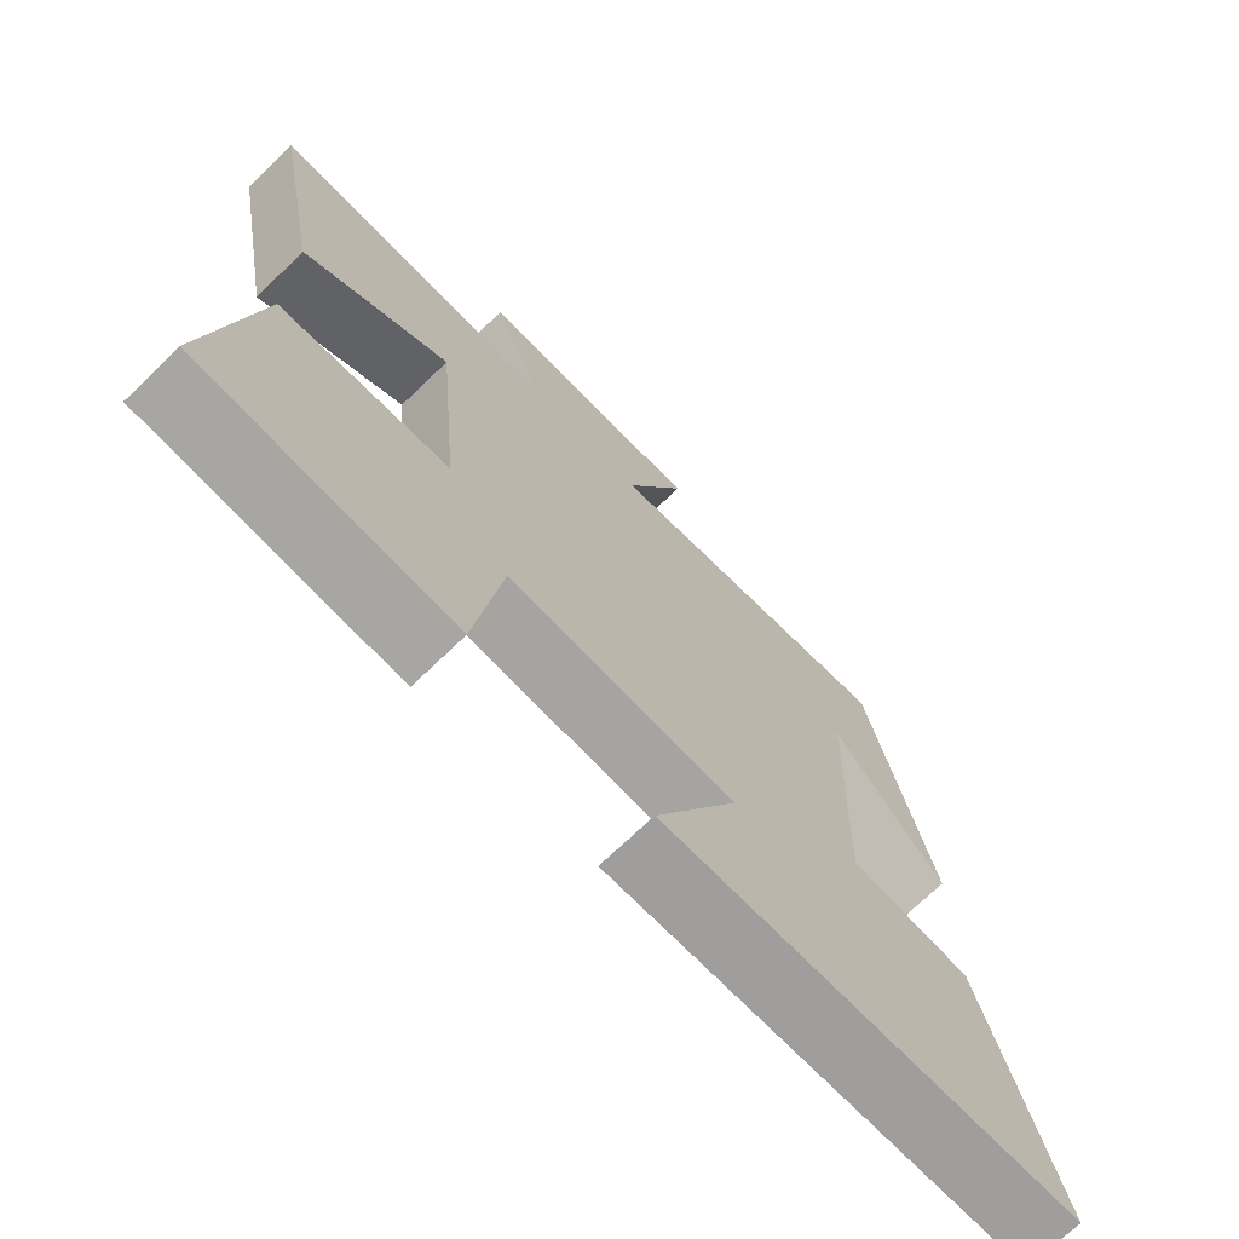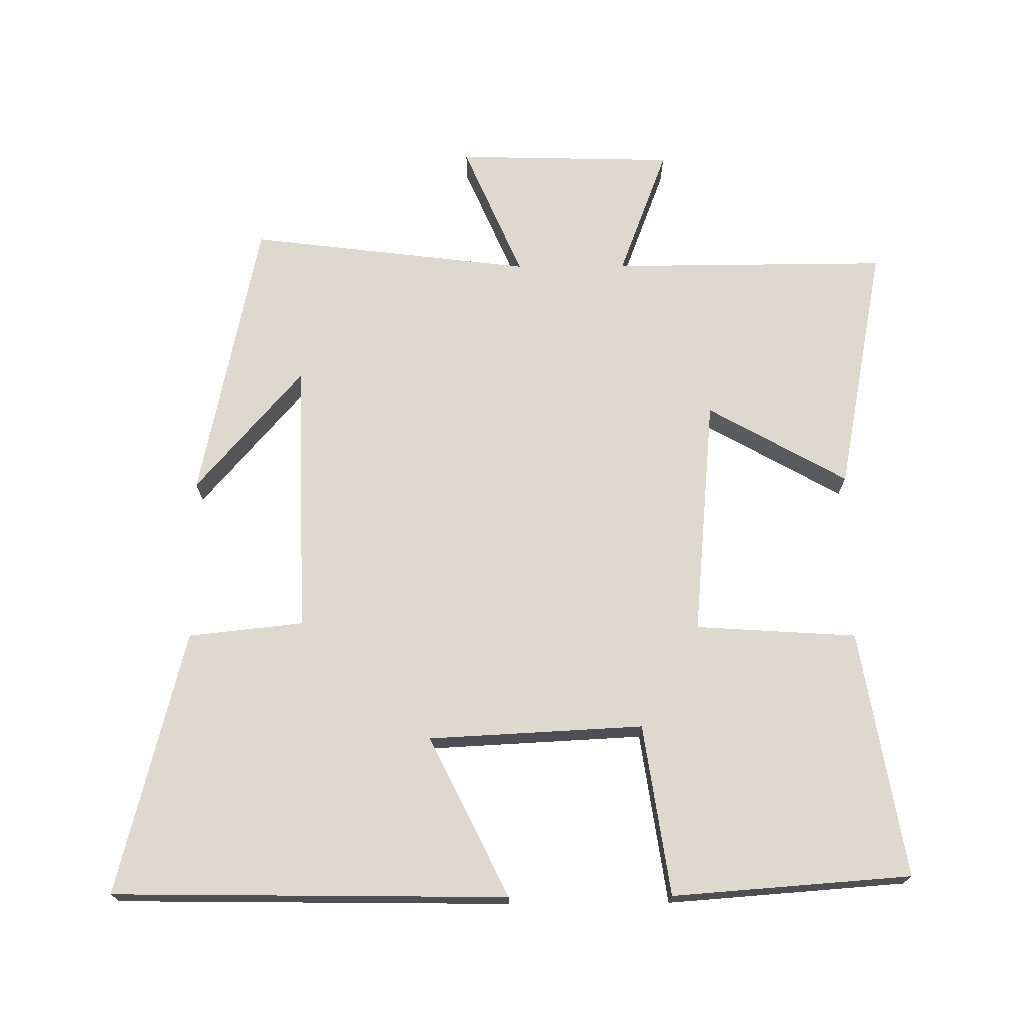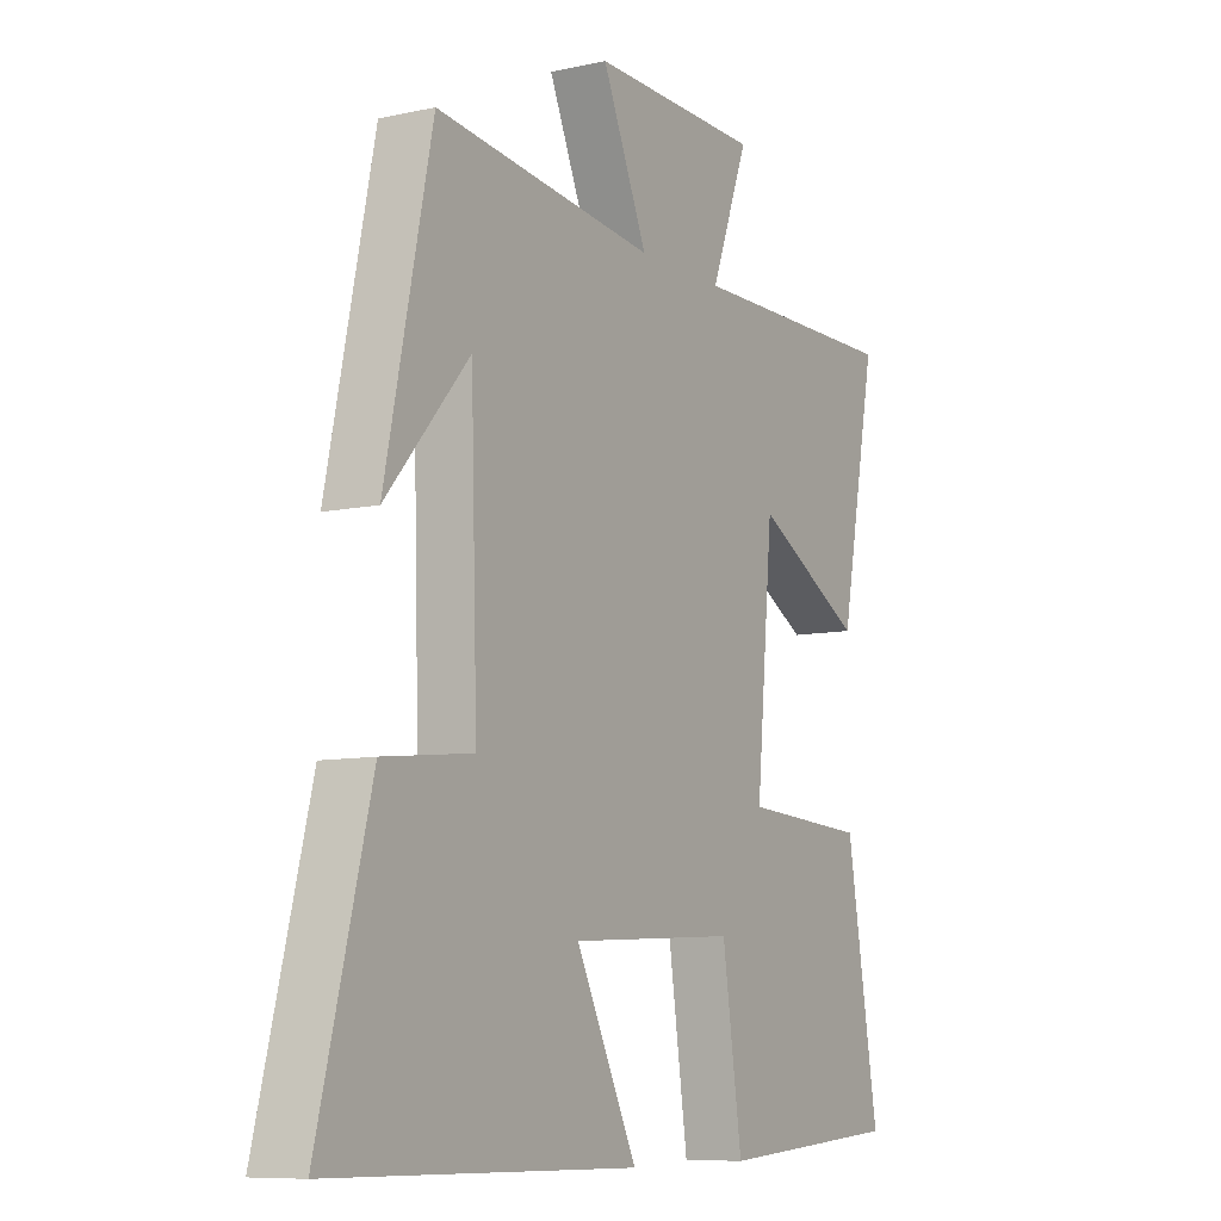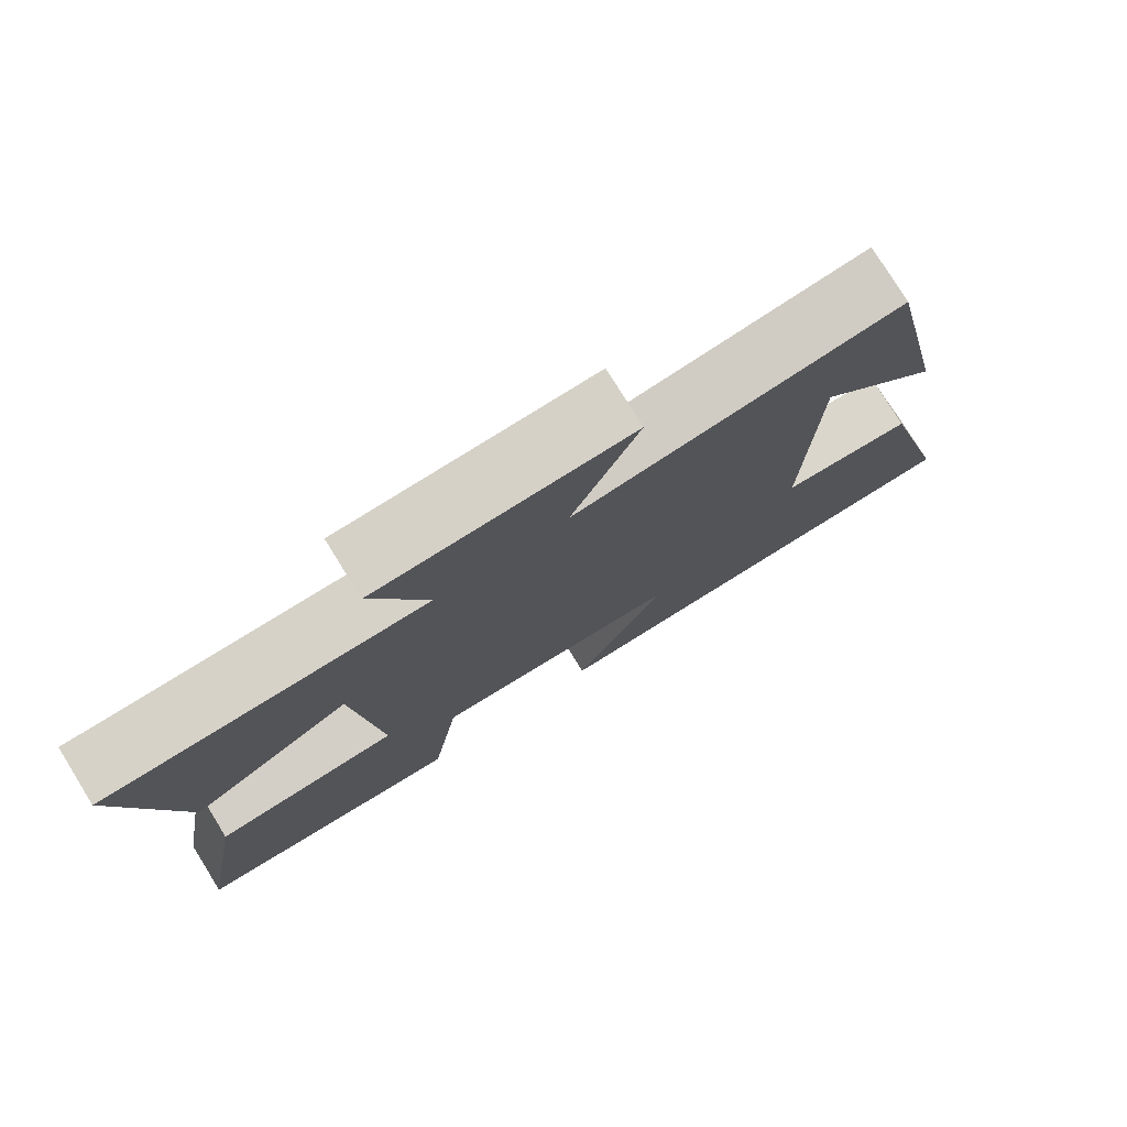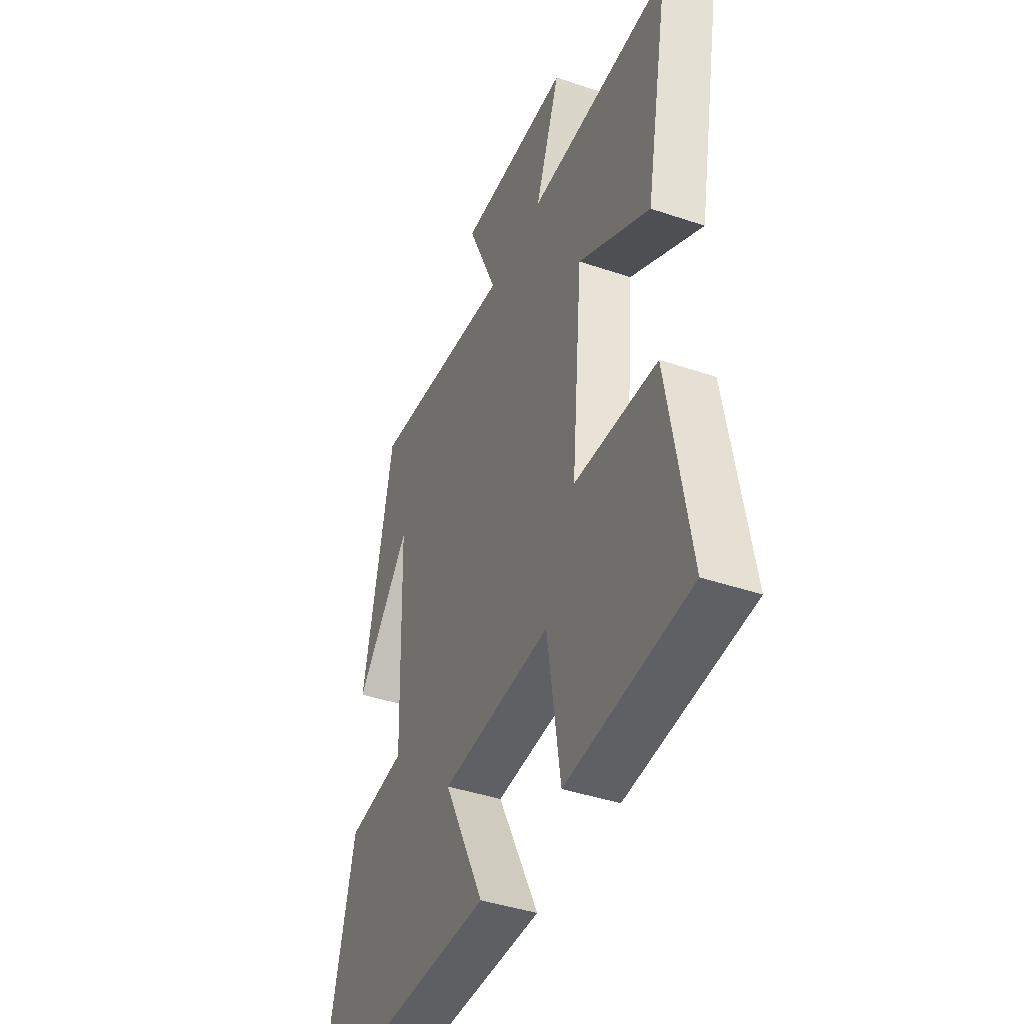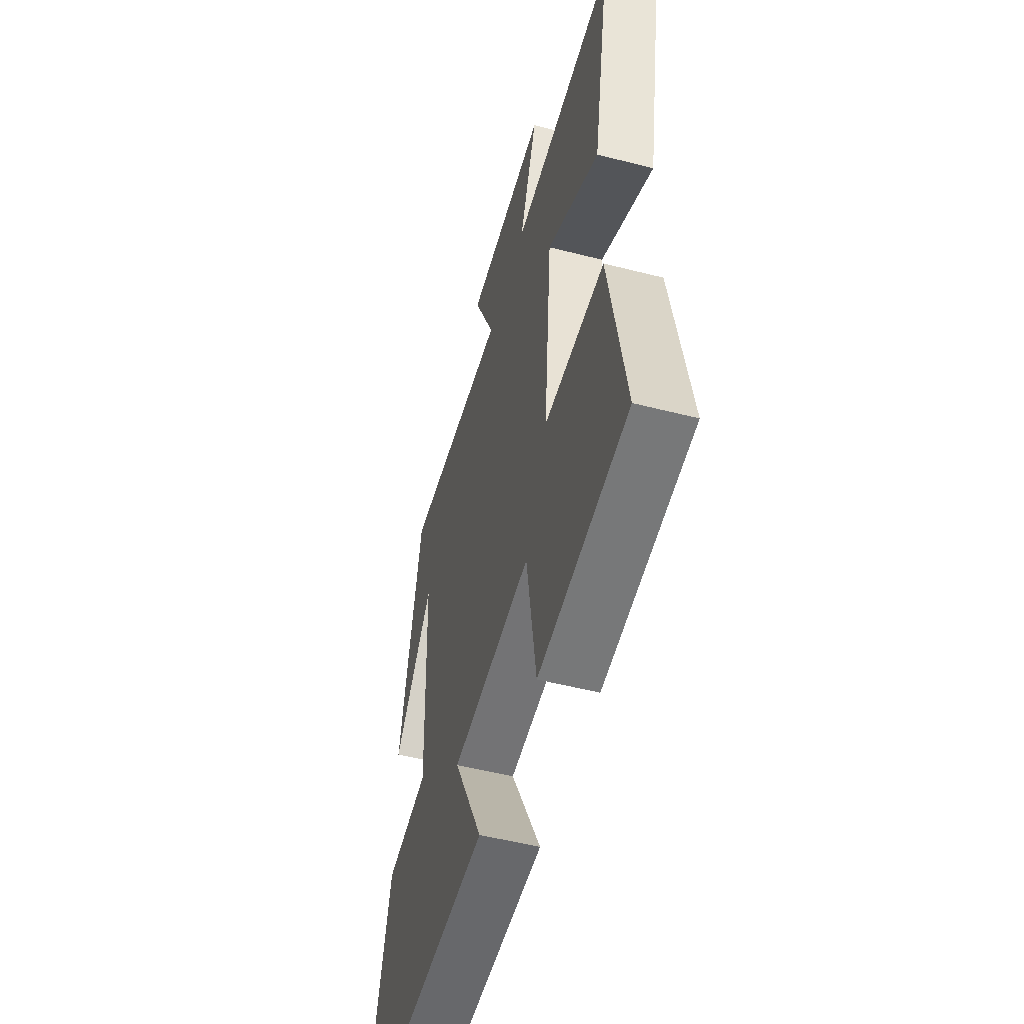
<metadata>
{"format":"obj","ext":"obj","renderer":"f3d","projection":"perspective","resolution":1024,"background":"white","views":[{"elev":-71.4,"azim":-46.0,"up":"+Z"},{"elev":71.4,"azim":179.6,"up":"+Y"},{"elev":-8.6,"azim":120.8,"up":"+Z"},{"elev":77.9,"azim":-31.8,"up":"+Z"},{"elev":-41.7,"azim":-112.2,"up":"+Z"},{"elev":-53.1,"azim":-105.3,"up":"+Z"}]}
</metadata>
<code>
v -0.561 0.07 -0.474
v -0.5 0.07 -0.113
v -0.264 0.07 -0.098
v -0.296 0.07 0.252
v -0.5 0.07 0.137
v -0.57 0.07 0.502
v -0.165 0.07 0.5
v -0.236 0.07 0.689
v 0.084 0.07 0.697
v -0.001 0.07 0.5
v 0.413 0.07 0.551
v 0.5 0.07 0.134
v 0.344 0.07 0.314
v 0.332 0.07 -0.088
v 0.5 0.07 -0.106
v 0.598 0.07 -0.492
v 0.023 0.07 -0.5
v 0.138 0.07 -0.266
v -0.176 0.07 -0.25
v -0.213 0.07 -0.5
v -0.561 0 -0.474
v -0.5 0 -0.113
v -0.264 0 -0.098
v -0.296 0 0.252
v -0.5 0 0.137
v -0.57 0 0.502
v -0.165 0 0.5
v -0.236 0 0.689
v 0.084 0 0.697
v -0.001 0 0.5
v 0.413 0 0.551
v 0.5 0 0.134
v 0.344 0 0.314
v 0.332 0 -0.088
v 0.5 0 -0.106
v 0.598 0 -0.492
v 0.023 0 -0.5
v 0.138 0 -0.266
v -0.176 0 -0.25
v -0.213 0 -0.5
f 19 20 1 2
f 18 19 2 3
f 15 16 17 18
f 14 15 18 3
f 13 14 3 4
f 11 12 13
f 10 11 13 4
f 7 8 9 10
f 7 10 4 5
f 5 6 7
f 22 21 40 39
f 23 22 39 38
f 38 37 36 35
f 23 38 35 34
f 24 23 34 33
f 33 32 31
f 24 33 31 30
f 30 29 28 27
f 25 24 30 27
f 27 26 25
f 1 21 22 2
f 2 22 23 3
f 3 23 24 4
f 4 24 25 5
f 5 25 26 6
f 6 26 27 7
f 7 27 28 8
f 8 28 29 9
f 9 29 30 10
f 10 30 31 11
f 11 31 32 12
f 12 32 33 13
f 13 33 34 14
f 14 34 35 15
f 15 35 36 16
f 16 36 37 17
f 17 37 38 18
f 18 38 39 19
f 19 39 40 20
f 20 40 21 1

</code>
